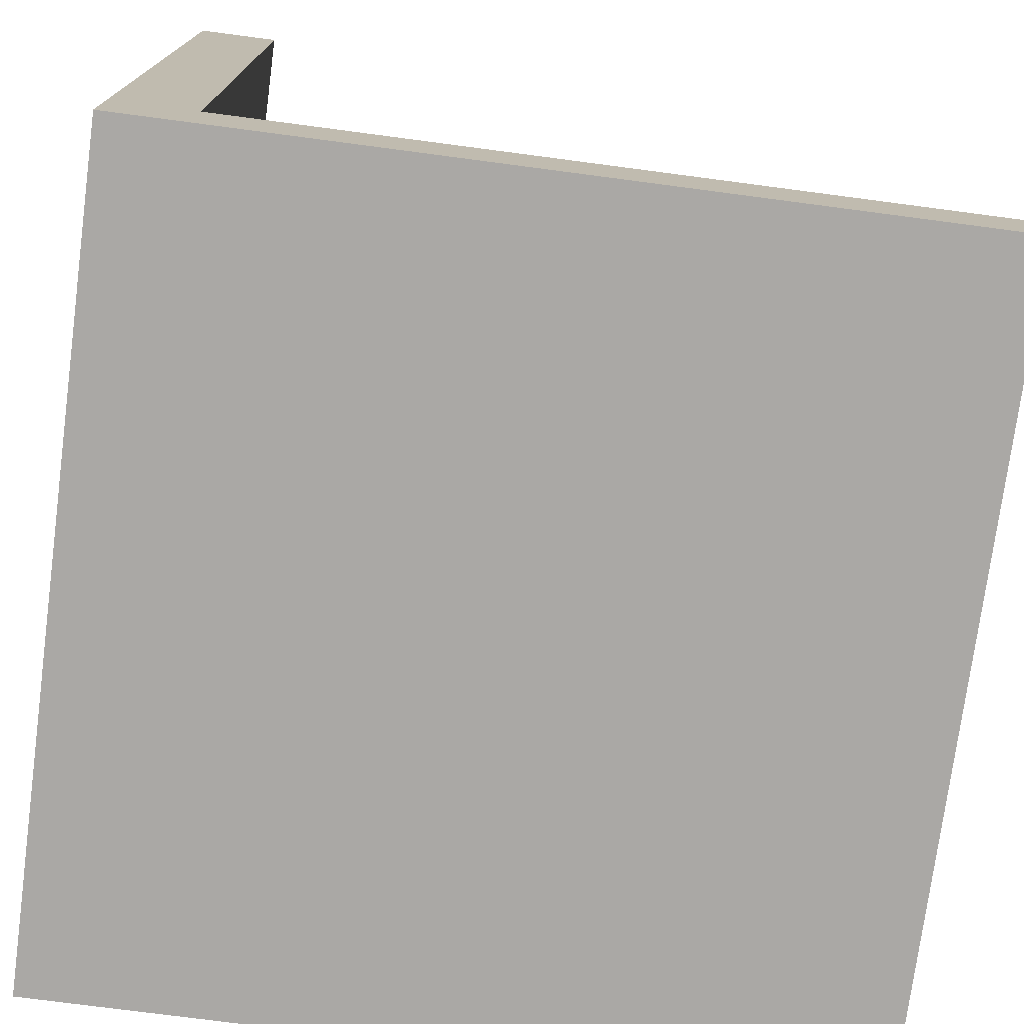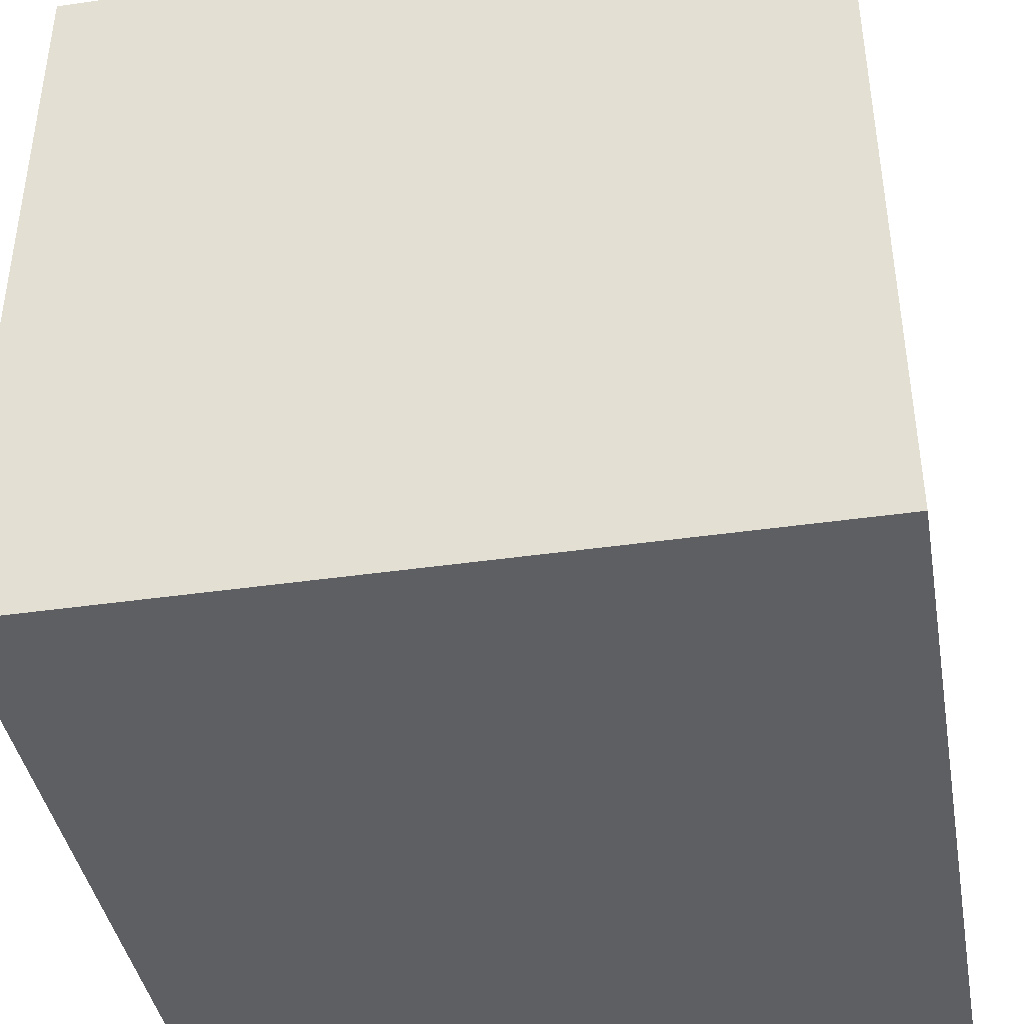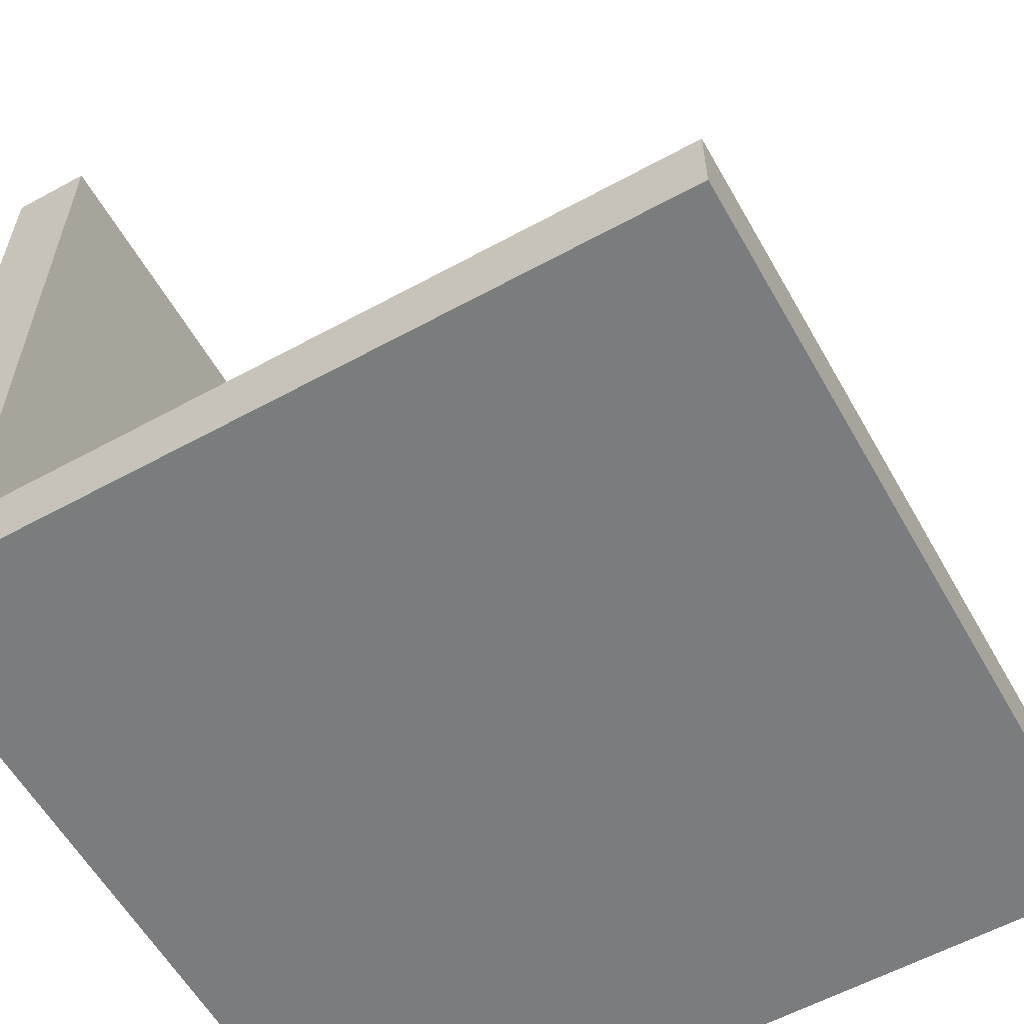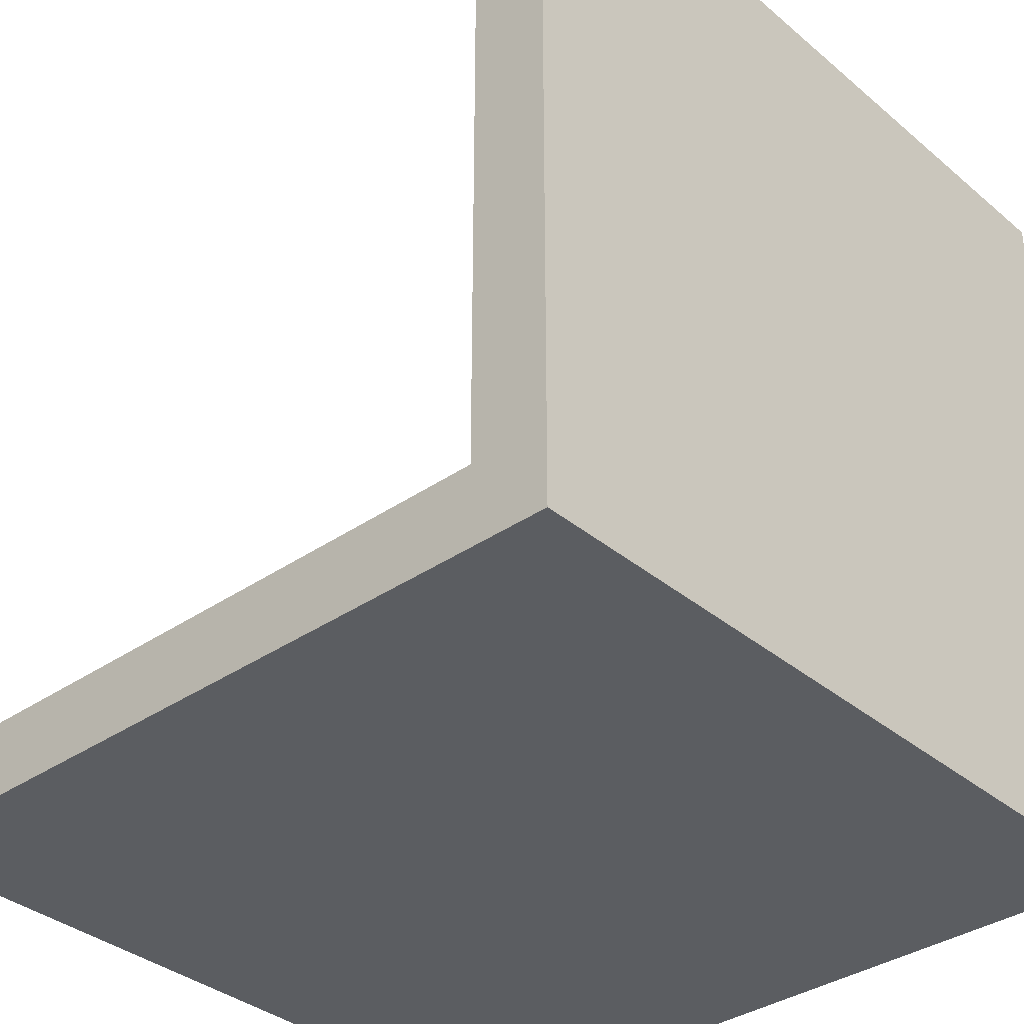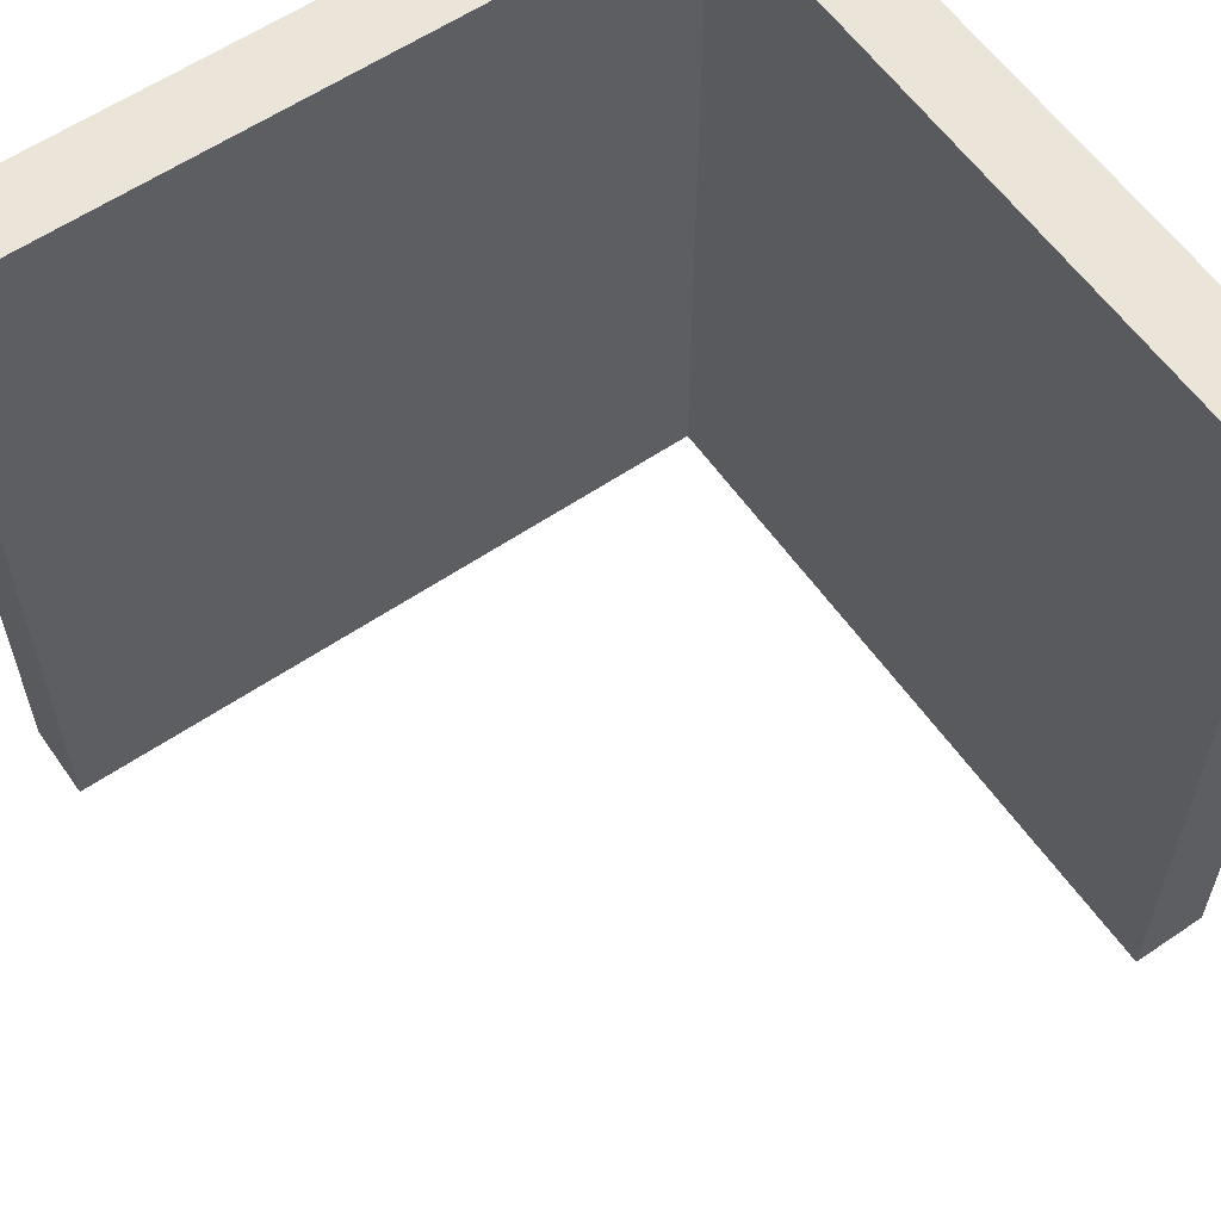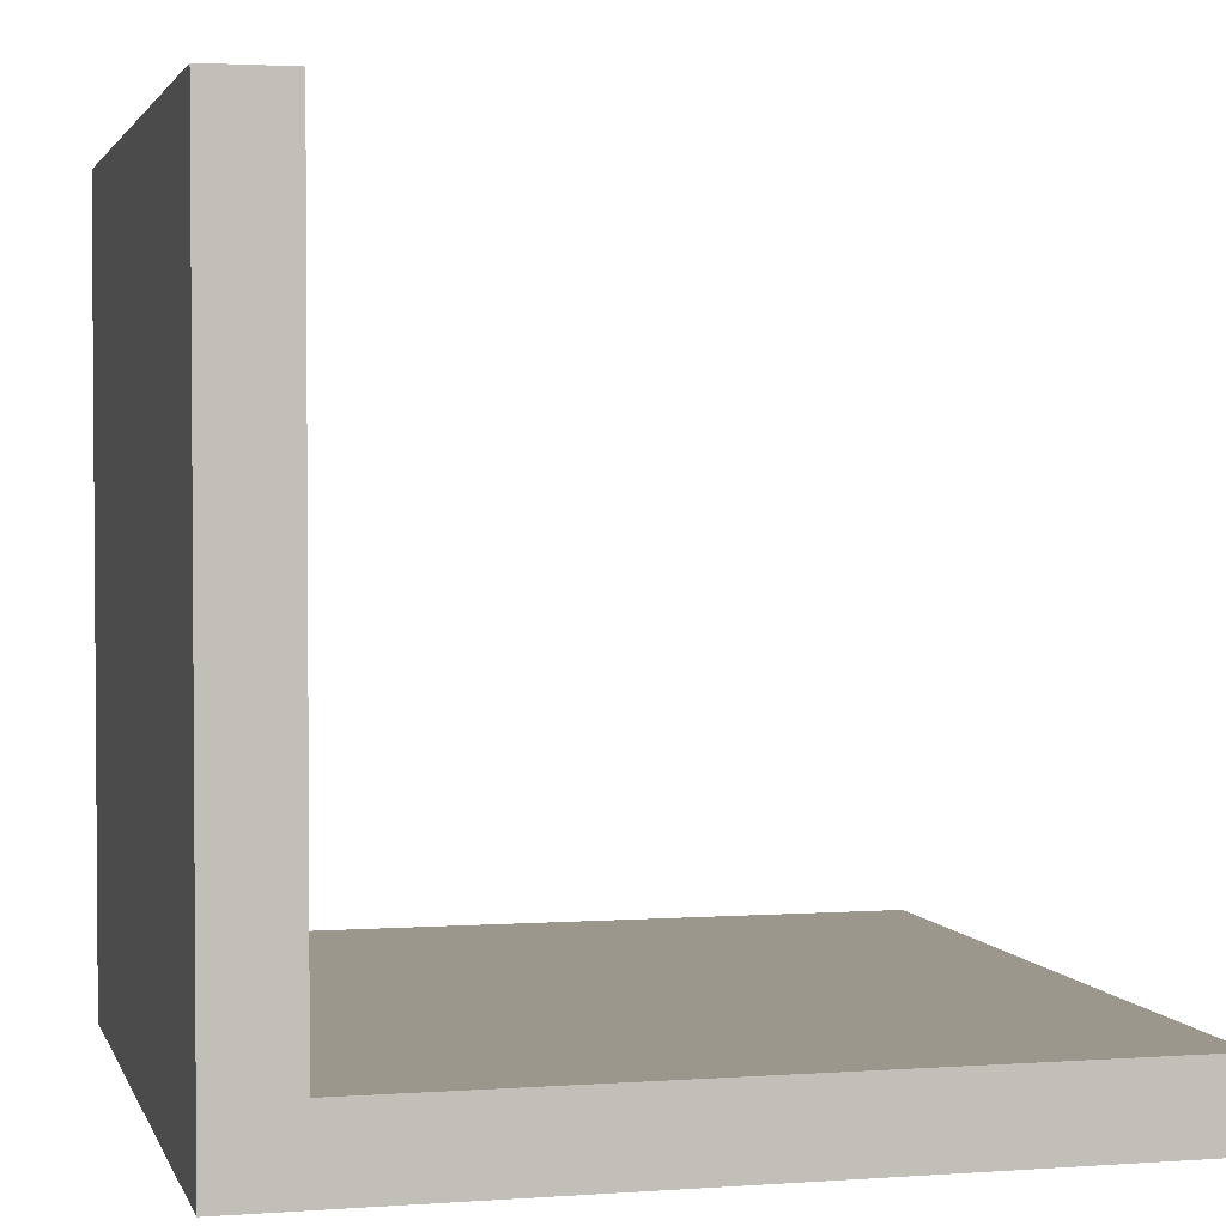
<metadata>
{"format":"obj","ext":"obj","renderer":"f3d","projection":"perspective","resolution":1024,"background":"white","views":[{"elev":-75.1,"azim":-7.5,"up":"+Z"},{"elev":-40.9,"azim":-80.0,"up":"+Z"},{"elev":-58.7,"azim":29.4,"up":"+Z"},{"elev":-35.6,"azim":-137.7,"up":"+Z"},{"elev":59.4,"azim":55.1,"up":"+Y"},{"elev":2.6,"azim":-14.1,"up":"+Z"}]}
</metadata>
<code>
g Arrabida_Final
o object_1
v -15 30 15
v -15 30 -15
v -12 30 -12
v 1.5 30 -12
v 15 30 -12
v 15 30 -15
v 5.171e-06 30 -15
v -12 30 15
v -12 30 1.5
v -15 30 -2.5
v -15 30 10
v 15 0 -15
v 15 30 -15
v -15 30 -15
v 5.171e-06 30 -15
v 15 20 -15
v 15 10 -15
v 5.171e-06 0 -15
v -15 0 -15
v -15 15 -15
v -12 30 -12
v -12 0 15
v -12 30 15
v -12 30 1.5
v -12 0 -12
v -12 0 1.5
v -12 15 -12
v -12 10 15
v -12 20 15
v 15 30 -12
v -12 30 -12
v 1.5 30 -12
v 15 0 -12
v 1.5 0 -12
v -12 0 -12
v -12 15 -12
v 15 20.33 -12
v 15 10.67 -12
v 15 1 -12
v 1.5 15 -12
v 1.5 7.5 -12
v 8.25 15 -12
v 8.25 7.5 -12
v 8.25 3.75 -12
v 11.63 7.5 -12
v 11.63 3.75 -12
v 11.63 1.875 -12
v 13.31 3.75 -12
v 13.31 1.875 -12
v -15 0 -15
v -15 0 15
v -15 30 -15
v -15 30 15
v -15 15 -15
v -15 20 15
v -15 10 15
v -15 0 6.07e-05
v -15 30 -2.5
v -15 30 10
v -15 30 15
v -15 0 15
v -12 30 15
v -12 0 15
v -15 10 15
v -15 20 15
v -12 20 15
v -12 10 15
v 15 30 -12
v 15 0 -12
v 15 30 -15
v 15 0 -15
v 15 20 -15
v 15 10 -15
v 15 7.5 -13.5
v 15 1 -12
v 15 10.67 -12
v 15 20.33 -12
v 15 3.75 -13.5
v 15 7.5 -12.75
v 15 3.75 -12.75
v -15 0 -15
v 5.171e-06 0 -15
v 15 0 -15
v -12 0 -12
v -12 0 1.5
v -12 0 15
v 15 0 -12
v 1.5 0 -12
v -15 0 15
v -15 0 6.07e-05
f 11 1 8
f 11 9 10
f 10 3 2
f 8 9 11
f 10 9 3
f 6 7 4
f 3 4 7 2
f 5 6 4
f 18 17 12
f 15 13 16
f 16 17 15
f 20 18 19
f 14 15 20
f 18 20 15
f 17 18 15
f 26 27 24
f 27 21 24
f 26 25 27
f 28 22 26
f 26 29 28
f 29 24 23
f 26 24 29
f 40 41 43 42
f 43 44 46 45
f 46 47 49 48
f 49 33 39
f 33 49 47
f 39 48 49
f 47 34 33
f 38 48 39
f 38 37 42
f 32 37 30
f 45 48 38
f 38 42 45
f 45 46 48
f 46 44 47
f 41 44 43
f 41 35 34
f 35 41 40 36
f 44 41 34
f 34 47 44
f 32 40 42
f 36 40 32 31
f 37 32 42
f 45 42 43
f 57 54 50
f 51 56 57
f 57 56 55
f 58 54 57
f 57 55 58
f 53 59 55
f 58 55 59
f 52 54 58
f 65 66 62 60
f 61 63 67 64
f 64 67 66 65
f 78 74 79 80
f 77 76 74
f 74 76 79
f 80 75 69
f 75 80 79 76
f 77 72 70 68
f 77 74 72
f 74 73 72
f 78 69 71
f 73 74 78
f 78 71 73
f 80 69 78
f 90 81 84 85
f 81 82 88 84
f 89 90 85 86
f 82 83 87 88

</code>
